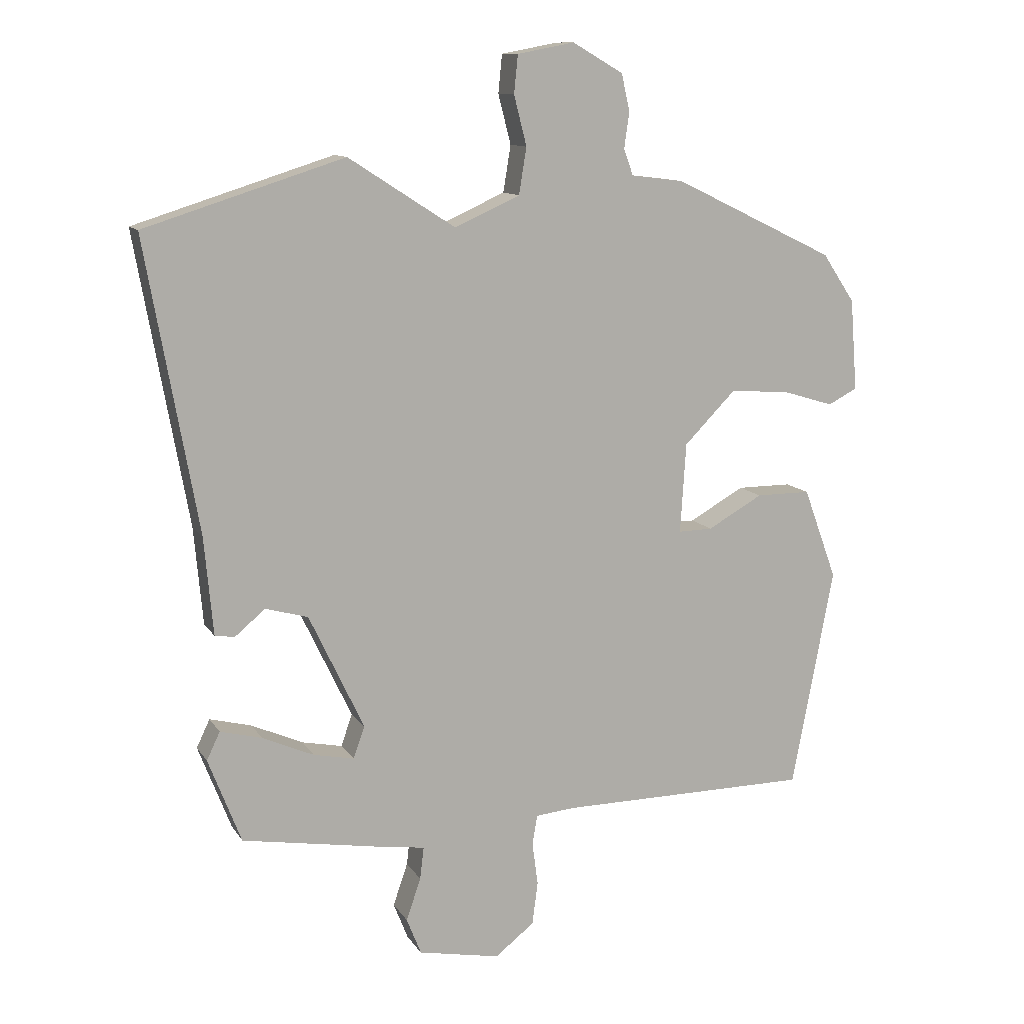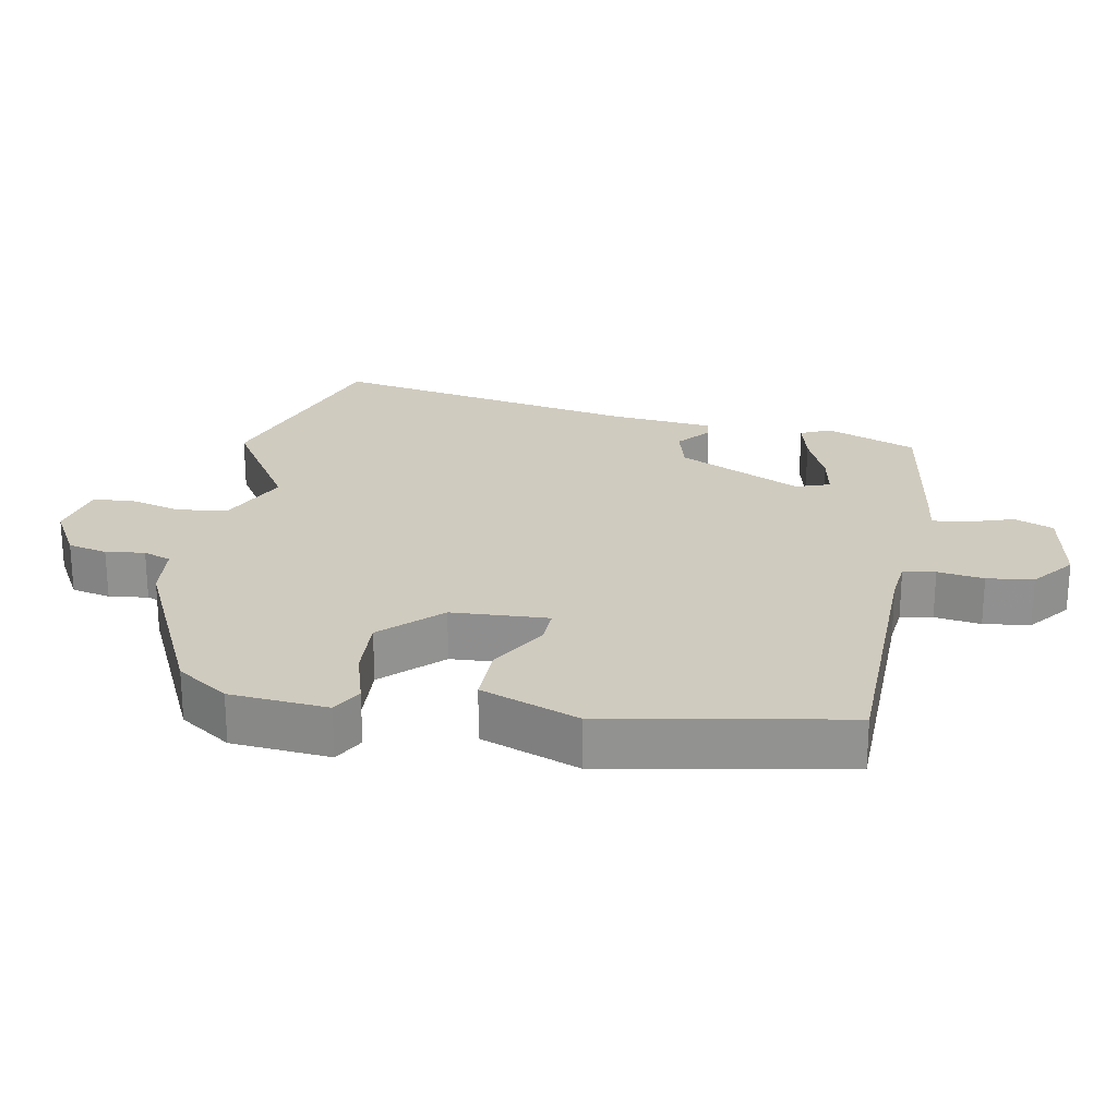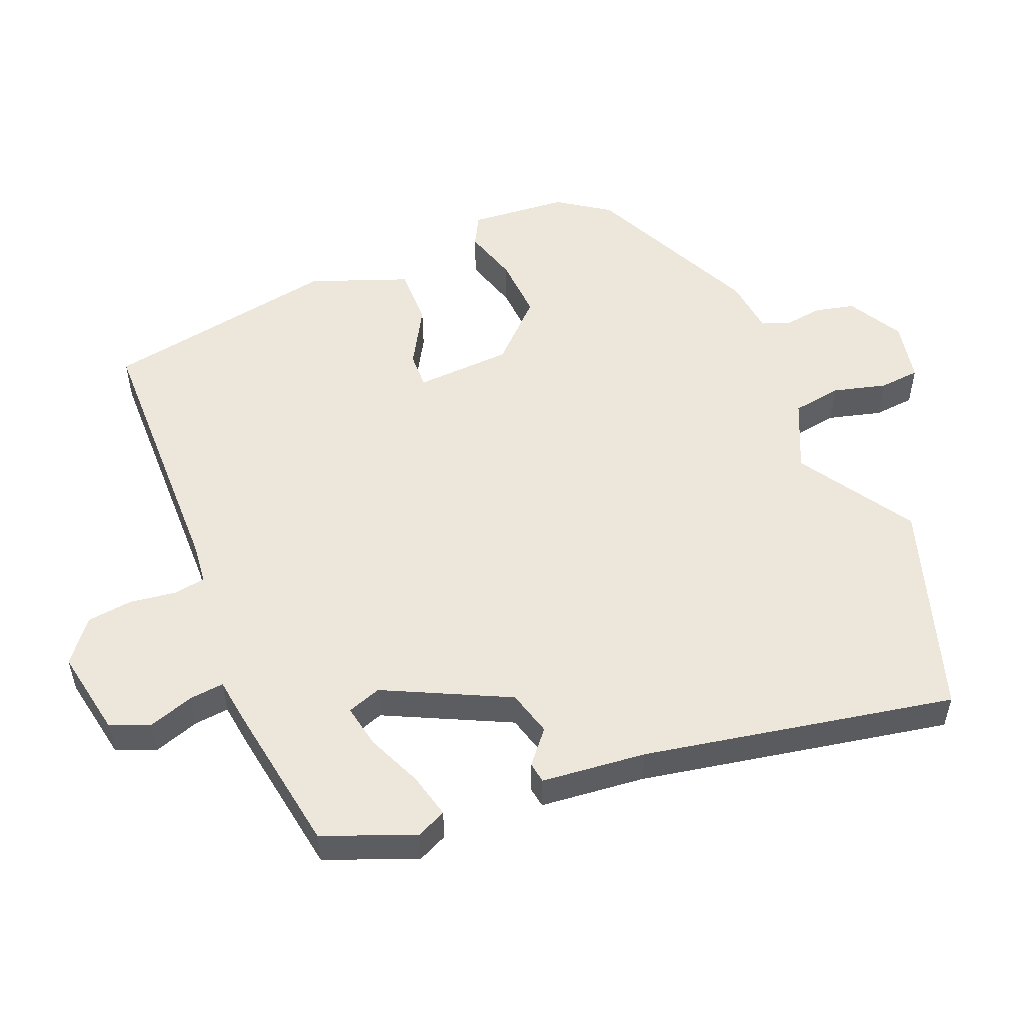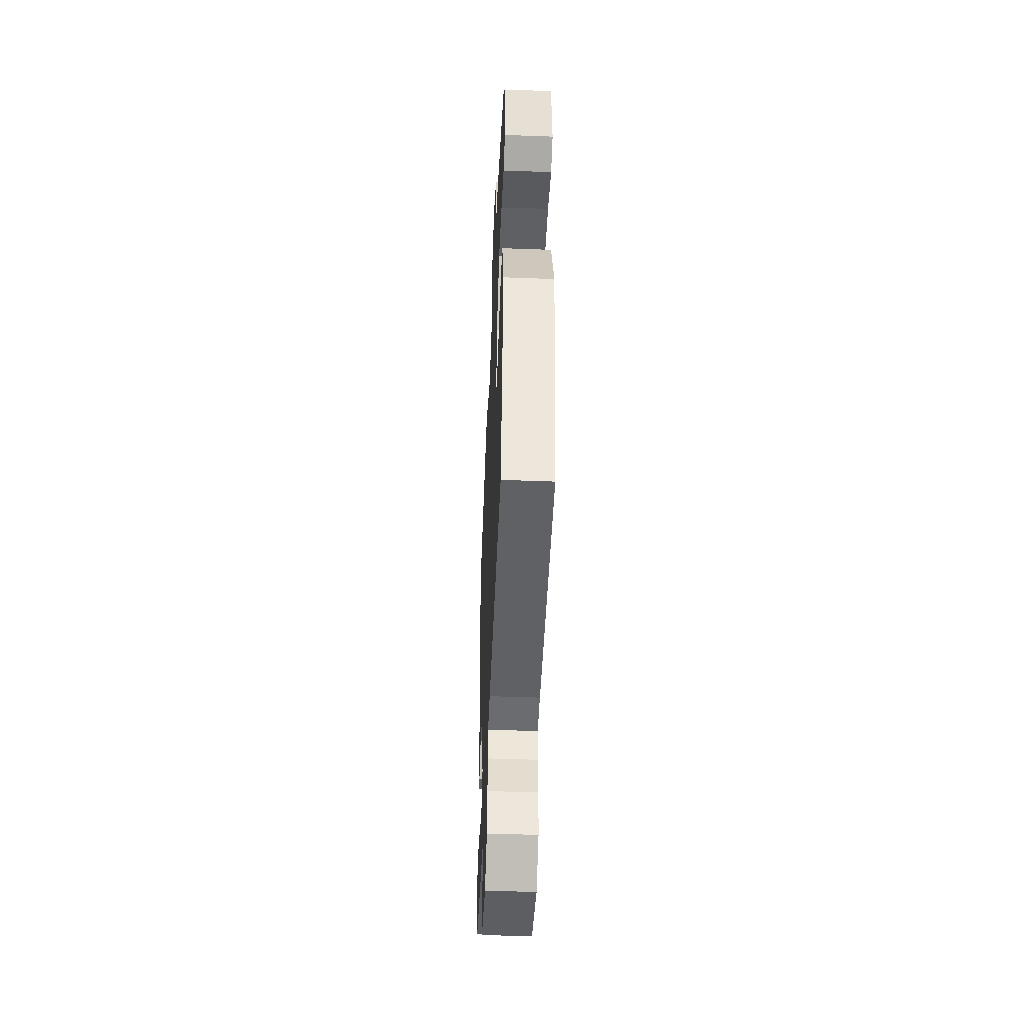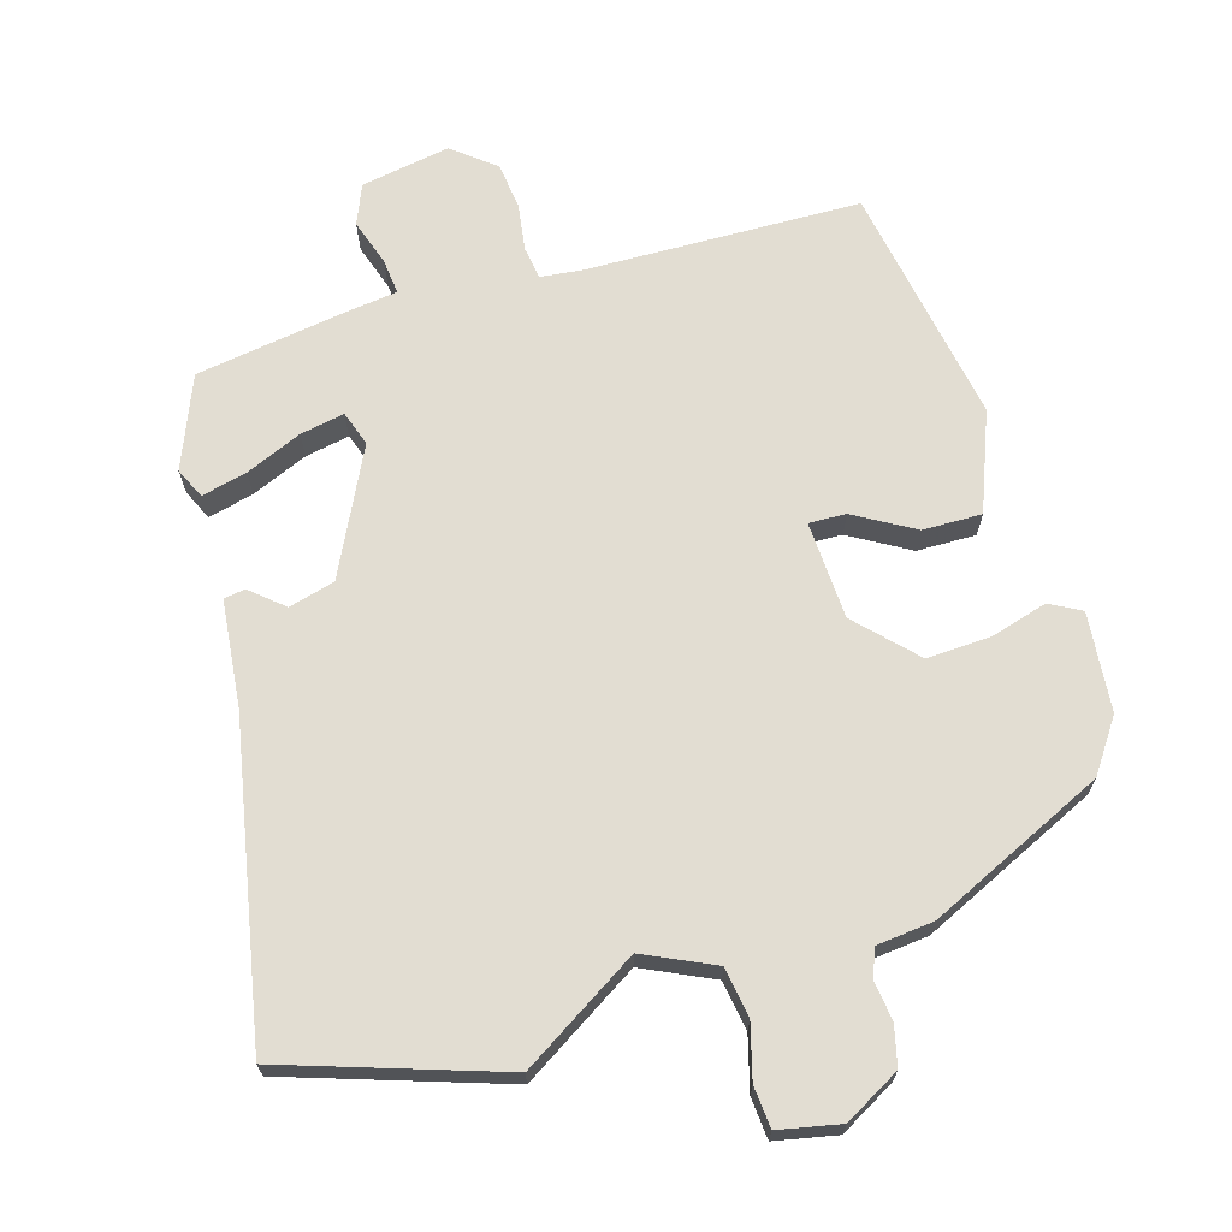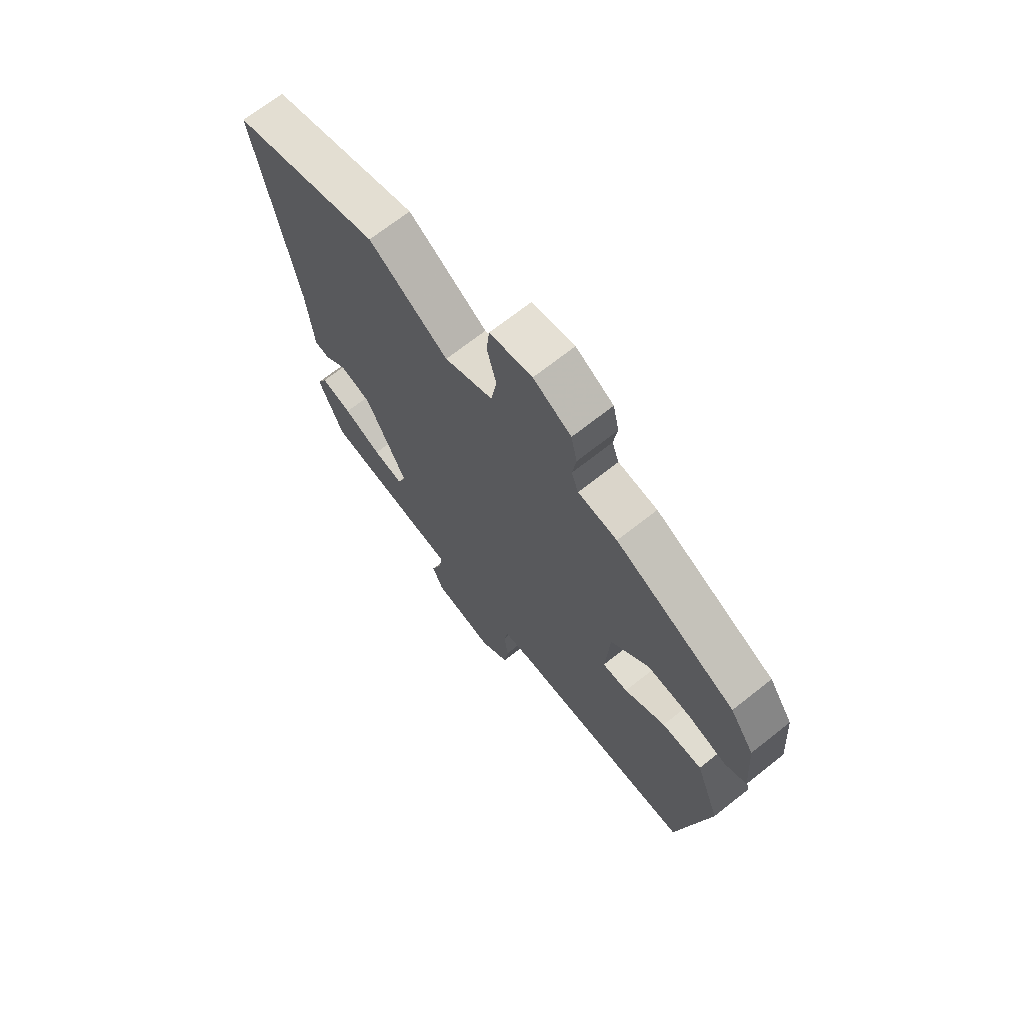
<metadata>
{"format":"obj","ext":"obj","renderer":"f3d","projection":"perspective","resolution":1024,"background":"white","views":[{"elev":11.5,"azim":-20.2,"up":"+Z"},{"elev":23.7,"azim":101.1,"up":"+Y"},{"elev":52.8,"azim":-111.8,"up":"+Y"},{"elev":-48.2,"azim":87.6,"up":"+Z"},{"elev":68.3,"azim":-15.7,"up":"+Y"},{"elev":69.5,"azim":51.6,"up":"+Z"}]}
</metadata>
<code>
v 0.484 0.07 0.39
v 0.535 0.07 0.314
v 0.546 0.07 0.17
v 0.5 0.07 0.146
v 0.418 0.07 0.171
v 0.325 0.07 0.177
v 0.244 0.07 0.095
v 0.235 0.07 -0.047
v 0.289 0.07 -0.046
v 0.376 0.07 0.003
v 0.462 0.07 0.003
v 0.515 0.07 -0.141
v 0.449 0.07 -0.489
v 0.052 0.07 -0.492
v -0.01 0.07 -0.498
v -0.018 0.07 -0.545
v -0.009 0.07 -0.613
v -0.018 0.07 -0.681
v -0.08 0.07 -0.729
v -0.209 0.07 -0.704
v -0.232 0.07 -0.646
v -0.209 0.07 -0.579
v -0.203 0.07 -0.528
v -0.272 0.07 -0.518
v -0.496 0.07 -0.48
v -0.548 0.07 -0.346
v -0.527 0.07 -0.302
v -0.461 0.07 -0.319
v -0.38 0.07 -0.355
v -0.316 0.07 -0.368
v -0.298 0.07 -0.318
v -0.385 0.07 -0.135
v -0.452 0.07 -0.116
v -0.5 0.07 -0.156
v -0.531 0.07 -0.151
v -0.545 0.07 0.003
v -0.627 0.07 0.46
v -0.313 0.07 0.559
v -0.145 0.07 0.451
v -0.042 0.07 0.497
v -0.03 0.07 0.57
v -0.05 0.07 0.648
v -0.044 0.07 0.708
v 0.046 0.07 0.725
v 0.126 0.07 0.679
v 0.139 0.07 0.621
v 0.131 0.07 0.564
v 0.146 0.07 0.523
v 0.229 0.07 0.513
v 0.484 0 0.39
v 0.535 0 0.314
v 0.546 0 0.17
v 0.5 0 0.146
v 0.418 0 0.171
v 0.325 0 0.177
v 0.244 0 0.095
v 0.235 0 -0.047
v 0.289 0 -0.046
v 0.376 0 0.003
v 0.462 0 0.003
v 0.515 0 -0.141
v 0.449 0 -0.489
v 0.052 0 -0.492
v -0.01 0 -0.498
v -0.018 0 -0.545
v -0.009 0 -0.613
v -0.018 0 -0.681
v -0.08 0 -0.729
v -0.209 0 -0.704
v -0.232 0 -0.646
v -0.209 0 -0.579
v -0.203 0 -0.528
v -0.272 0 -0.518
v -0.496 0 -0.48
v -0.548 0 -0.346
v -0.527 0 -0.302
v -0.461 0 -0.319
v -0.38 0 -0.355
v -0.316 0 -0.368
v -0.298 0 -0.318
v -0.385 0 -0.135
v -0.452 0 -0.116
v -0.5 0 -0.156
v -0.531 0 -0.151
v -0.545 0 0.003
v -0.627 0 0.46
v -0.313 0 0.559
v -0.145 0 0.451
v -0.042 0 0.497
v -0.03 0 0.57
v -0.05 0 0.648
v -0.044 0 0.708
v 0.046 0 0.725
v 0.126 0 0.679
v 0.139 0 0.621
v 0.131 0 0.564
v 0.146 0 0.523
v 0.229 0 0.513
f 3 4 5
f 2 3 5
f 1 2 5
f 49 1 5
f 48 49 5
f 45 46 47
f 44 45 47
f 43 44 47
f 42 43 47
f 41 42 47
f 40 41 47 48
f 48 5 6
f 40 48 6
f 39 40 6
f 36 37 38 39
f 35 36 39
f 34 35 39
f 33 34 39
f 39 6 7
f 33 39 7
f 32 33 7
f 27 28 29
f 26 27 29
f 25 26 29
f 24 25 29
f 23 24 29
f 23 29 30
f 20 21 22
f 19 20 22
f 18 19 22
f 17 18 22
f 16 17 22
f 15 16 22 23
f 12 13 14
f 11 12 14
f 10 11 14
f 9 10 14
f 8 9 14 15
f 7 8 15
f 32 7 15
f 31 32 15
f 15 23 30 31
f 54 53 52
f 54 52 51
f 54 51 50
f 54 50 98
f 54 98 97
f 96 95 94
f 96 94 93
f 96 93 92
f 96 92 91
f 96 91 90
f 97 96 90 89
f 55 54 97
f 55 97 89
f 55 89 88
f 88 87 86 85
f 88 85 84
f 88 84 83
f 88 83 82
f 56 55 88
f 56 88 82
f 56 82 81
f 78 77 76
f 78 76 75
f 78 75 74
f 78 74 73
f 78 73 72
f 79 78 72
f 71 70 69
f 71 69 68
f 71 68 67
f 71 67 66
f 71 66 65
f 72 71 65 64
f 63 62 61
f 63 61 60
f 63 60 59
f 63 59 58
f 64 63 58 57
f 64 57 56
f 64 56 81
f 64 81 80
f 80 79 72 64
f 1 50 51 2
f 2 51 52 3
f 3 52 53 4
f 4 53 54 5
f 5 54 55 6
f 6 55 56 7
f 7 56 57 8
f 8 57 58 9
f 9 58 59 10
f 10 59 60 11
f 11 60 61 12
f 12 61 62 13
f 13 62 63 14
f 14 63 64 15
f 15 64 65 16
f 16 65 66 17
f 17 66 67 18
f 18 67 68 19
f 19 68 69 20
f 20 69 70 21
f 21 70 71 22
f 22 71 72 23
f 23 72 73 24
f 24 73 74 25
f 25 74 75 26
f 26 75 76 27
f 27 76 77 28
f 28 77 78 29
f 29 78 79 30
f 30 79 80 31
f 31 80 81 32
f 32 81 82 33
f 33 82 83 34
f 34 83 84 35
f 35 84 85 36
f 36 85 86 37
f 37 86 87 38
f 38 87 88 39
f 39 88 89 40
f 40 89 90 41
f 41 90 91 42
f 42 91 92 43
f 43 92 93 44
f 44 93 94 45
f 45 94 95 46
f 46 95 96 47
f 47 96 97 48
f 48 97 98 49
f 49 98 50 1

</code>
